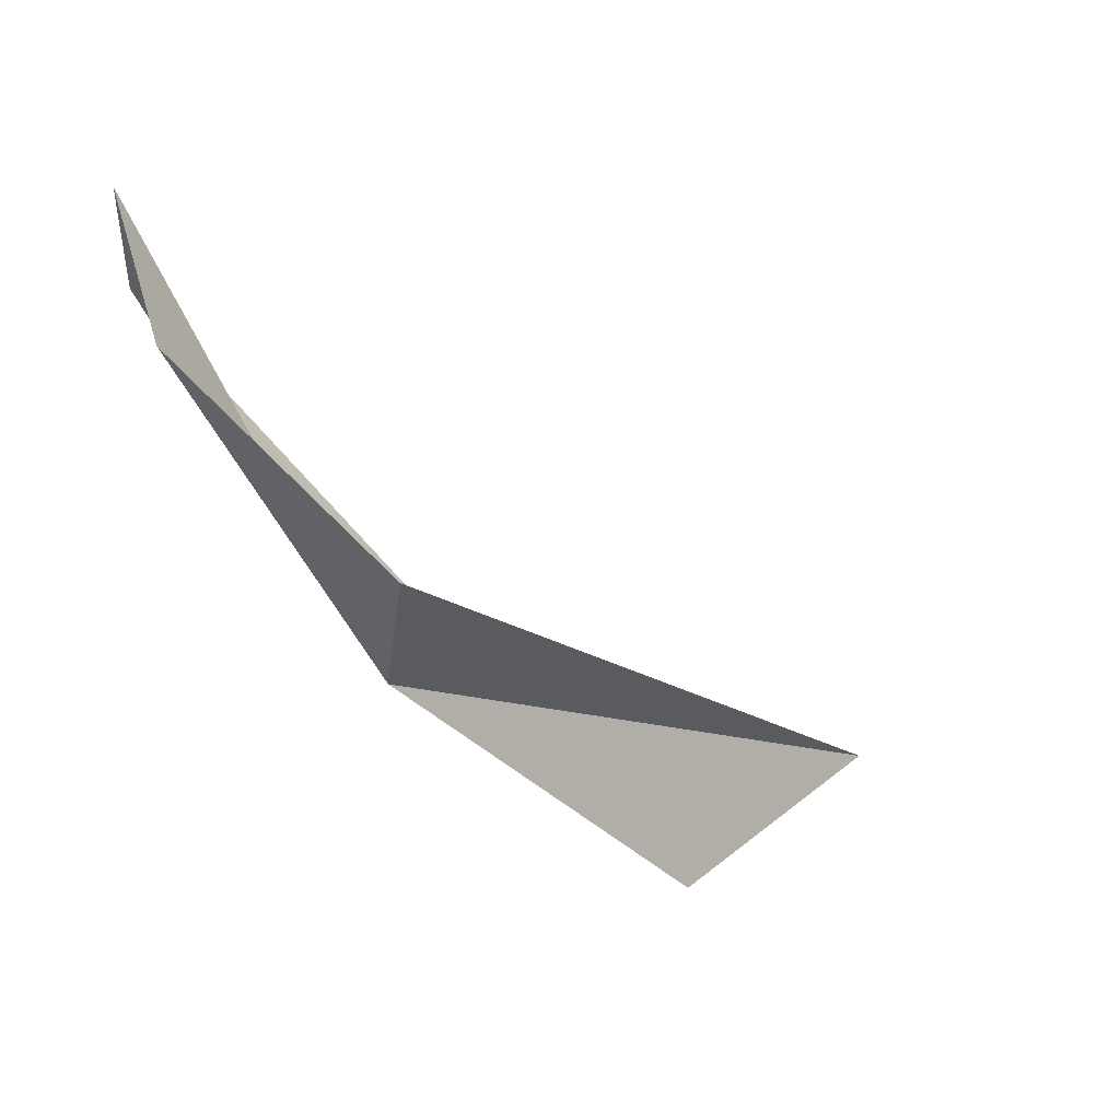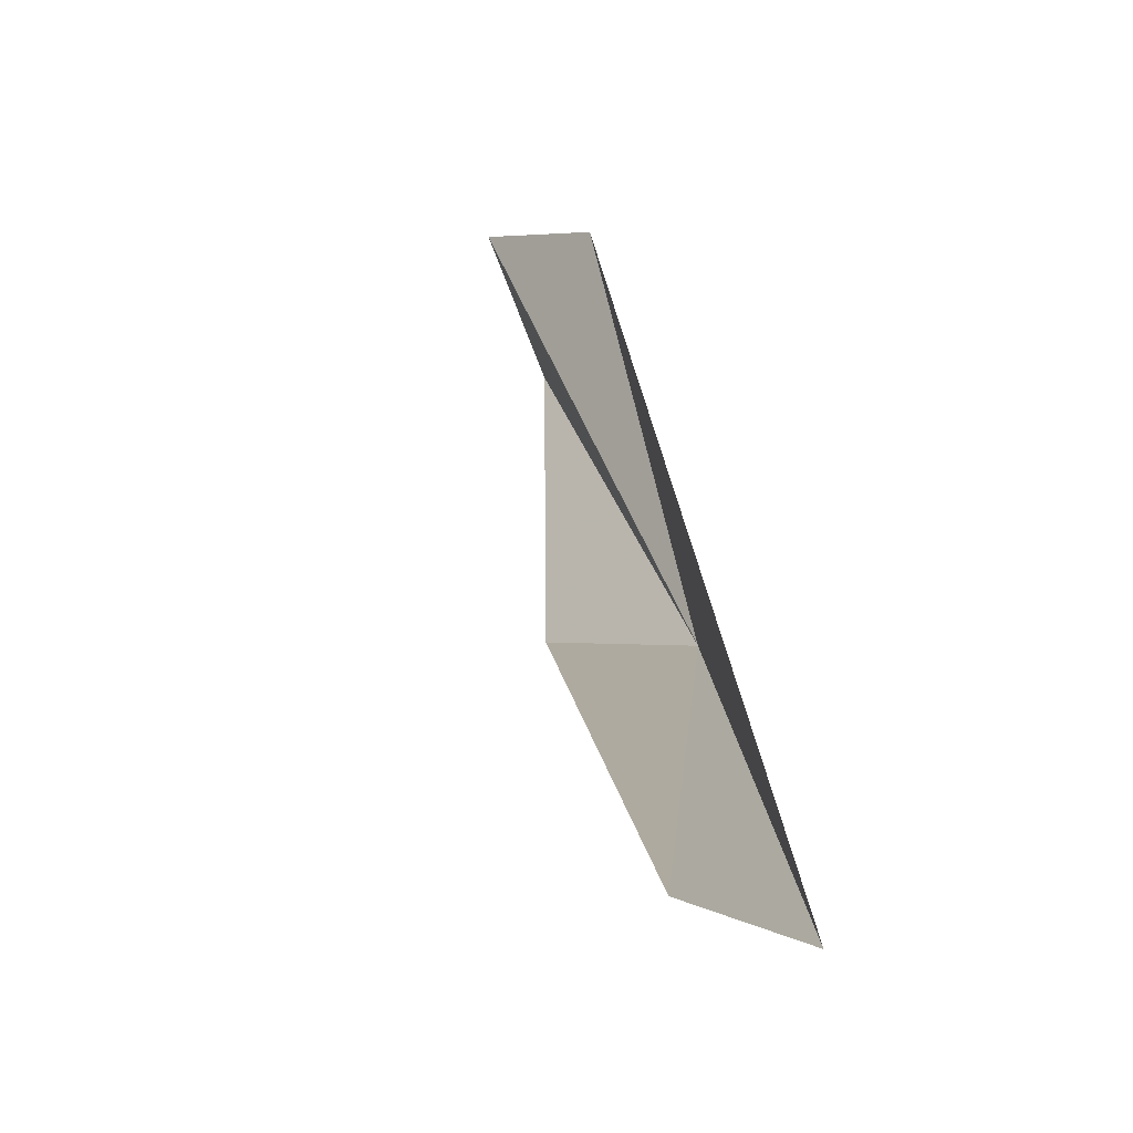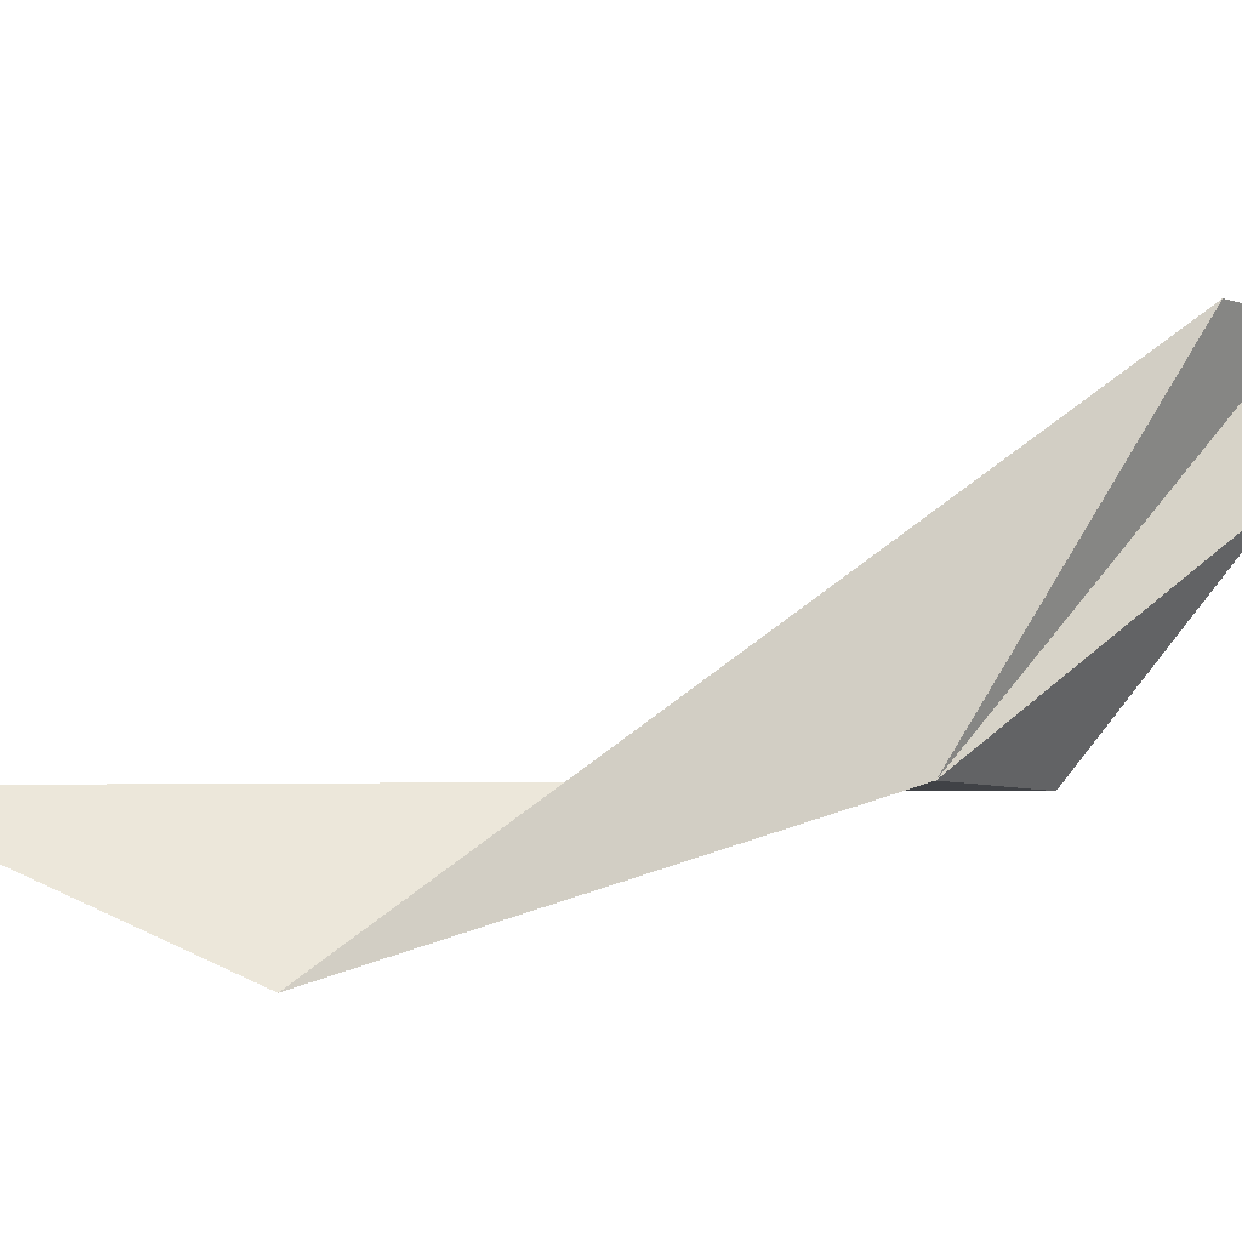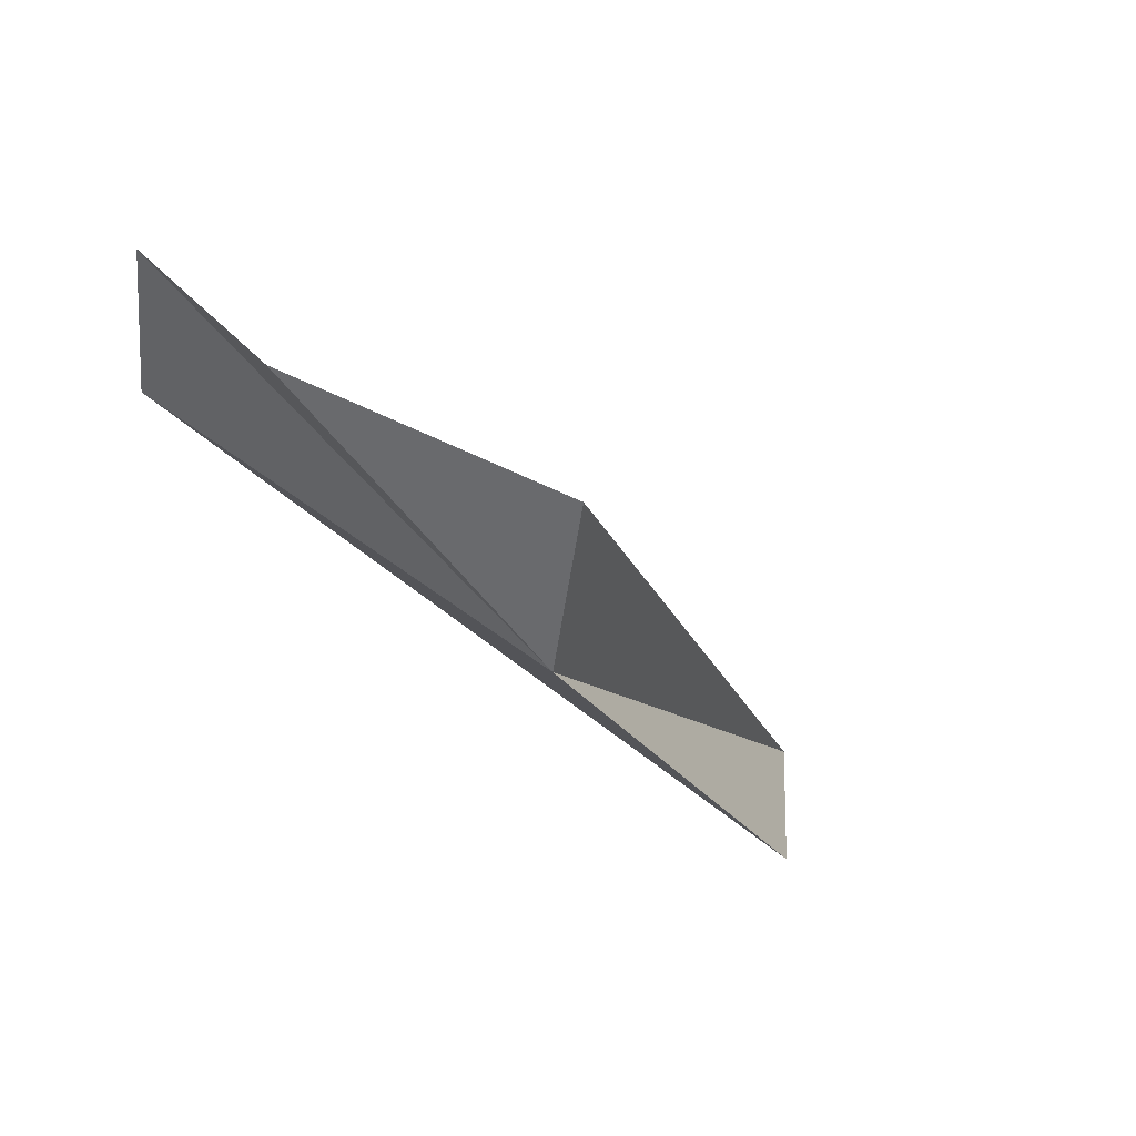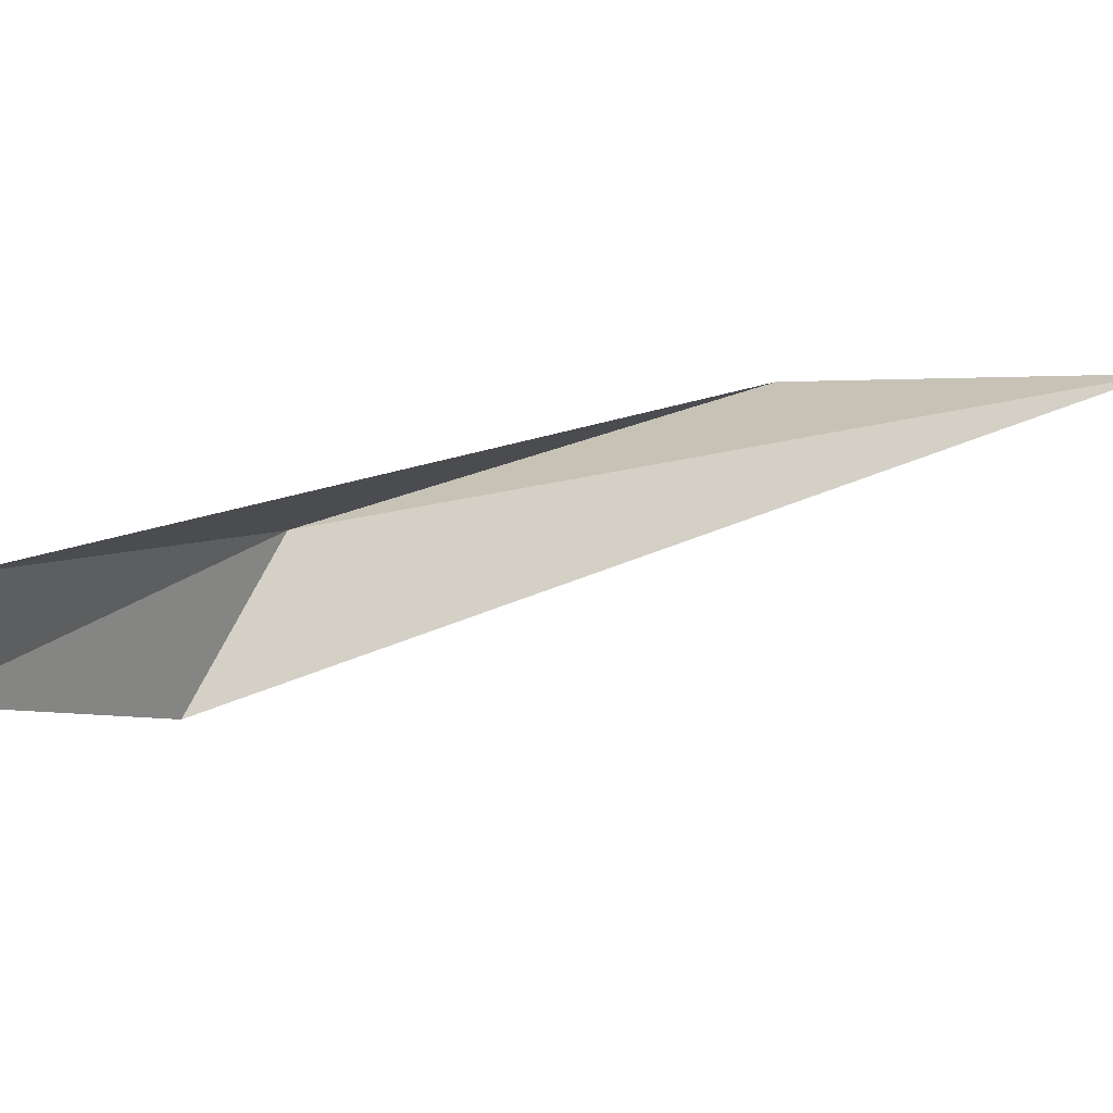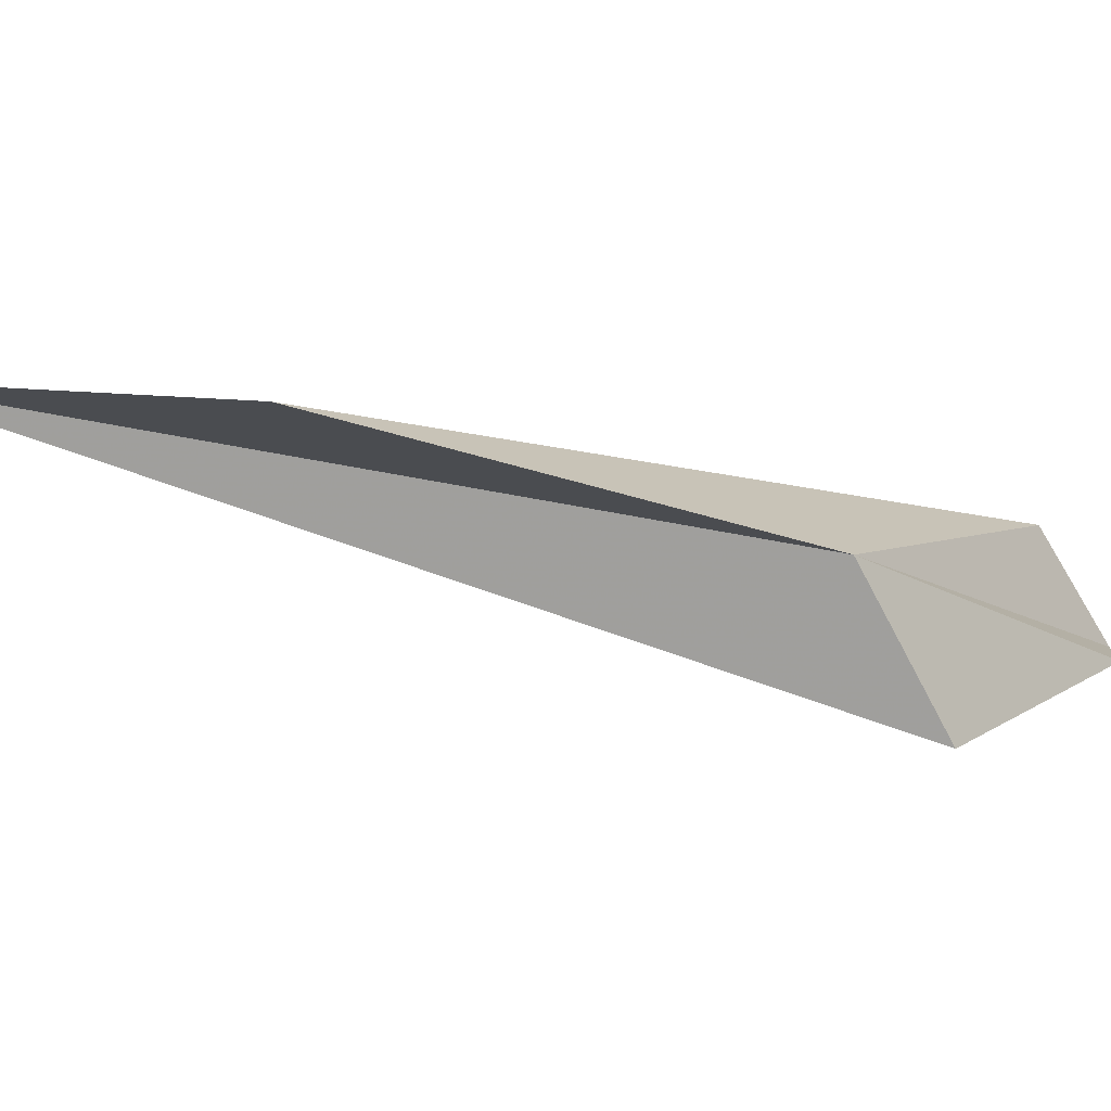
<metadata>
{"format":"obj","ext":"obj","renderer":"f3d","projection":"perspective","resolution":1024,"background":"white","views":[{"elev":54.2,"azim":-25.2,"up":"+Z"},{"elev":10.3,"azim":137.1,"up":"+Y"},{"elev":2.8,"azim":-141.0,"up":"+Y"},{"elev":37.0,"azim":-61.3,"up":"+Z"},{"elev":71.9,"azim":32.5,"up":"+Y"},{"elev":-62.2,"azim":-147.8,"up":"+Y"}]}
</metadata>
<code>
v -17.51 -21.27 136
v -25.57 -6.266 159.7
v -24.32 3.659 164.3
v -16.54 -22.98 149.7
v 24.3 -21.1 96.74
v -24.51 4.52 153.8
v 2.178 -30.85 106.9
f 1 2 3
f 1 4 2
f 1 5 4
f 1 3 6
f 1 7 5
f 1 6 7

</code>
